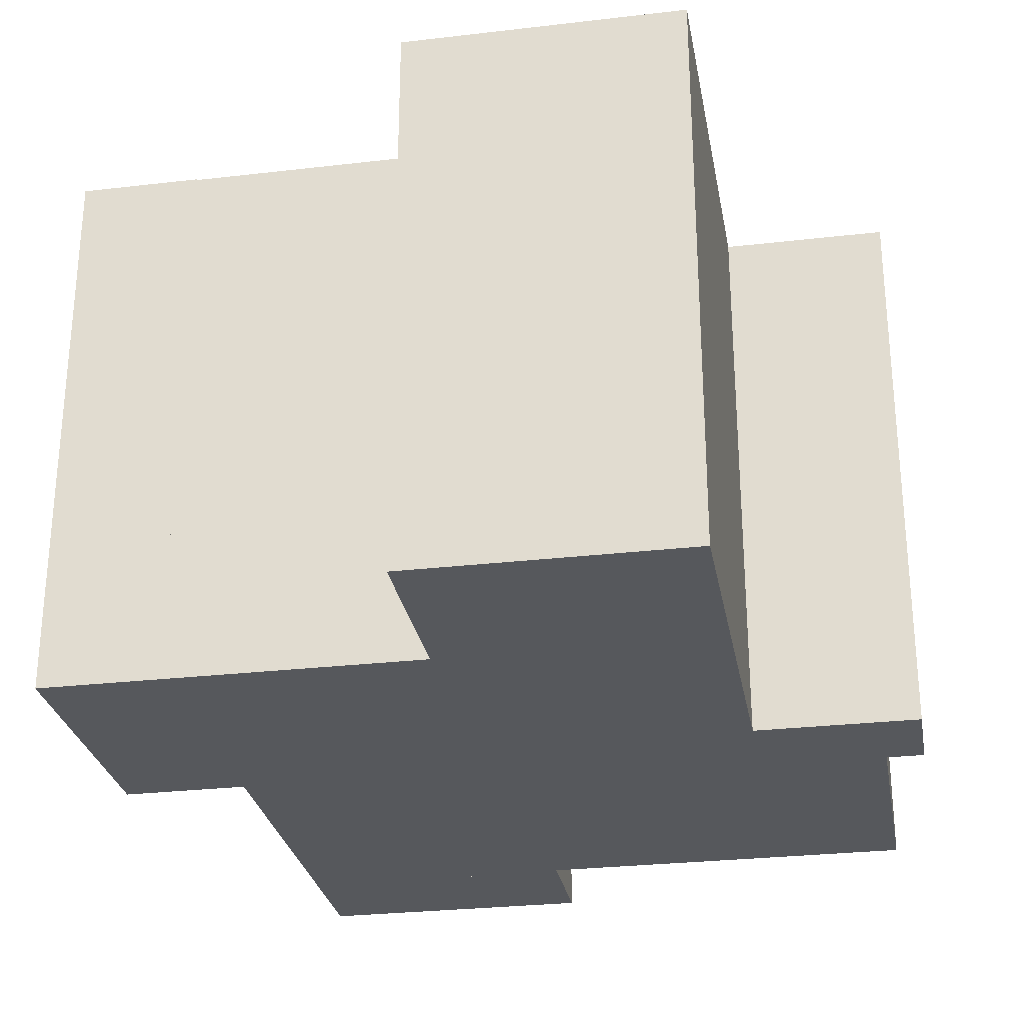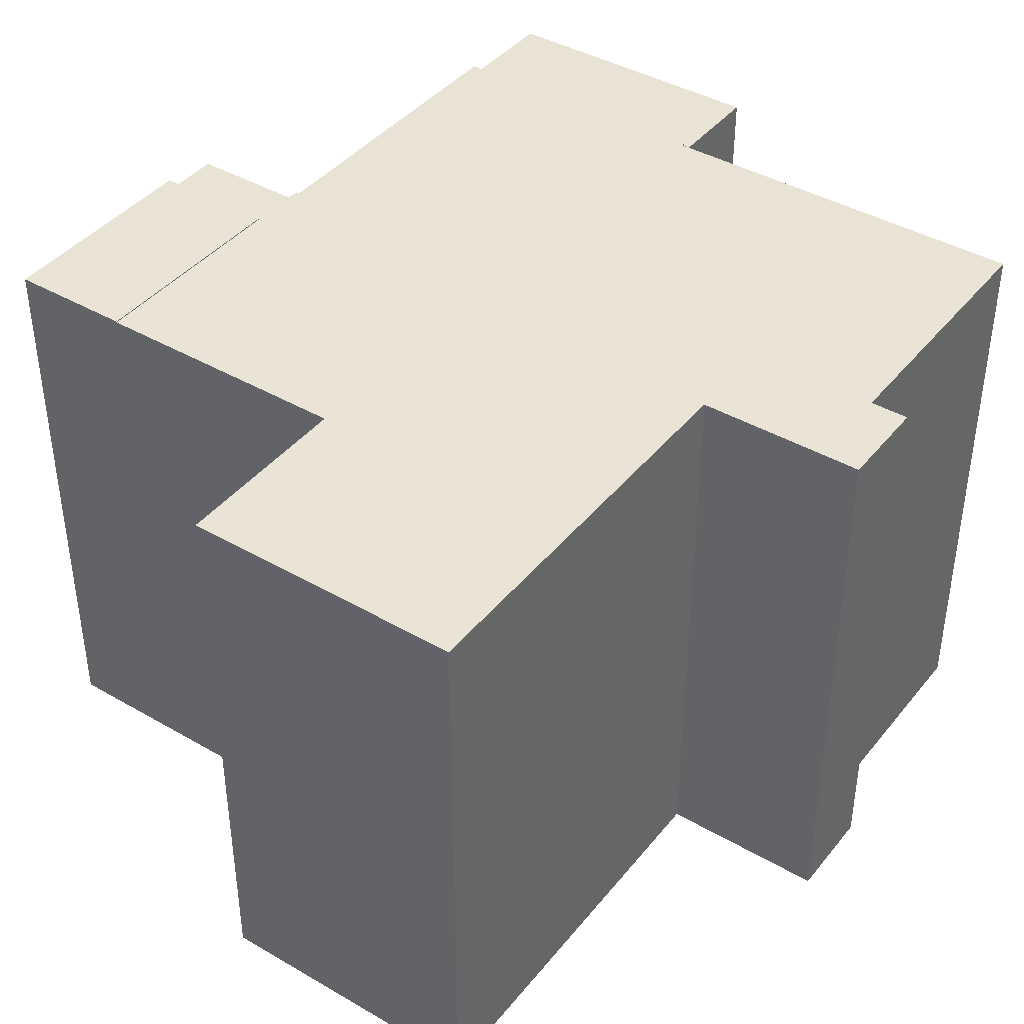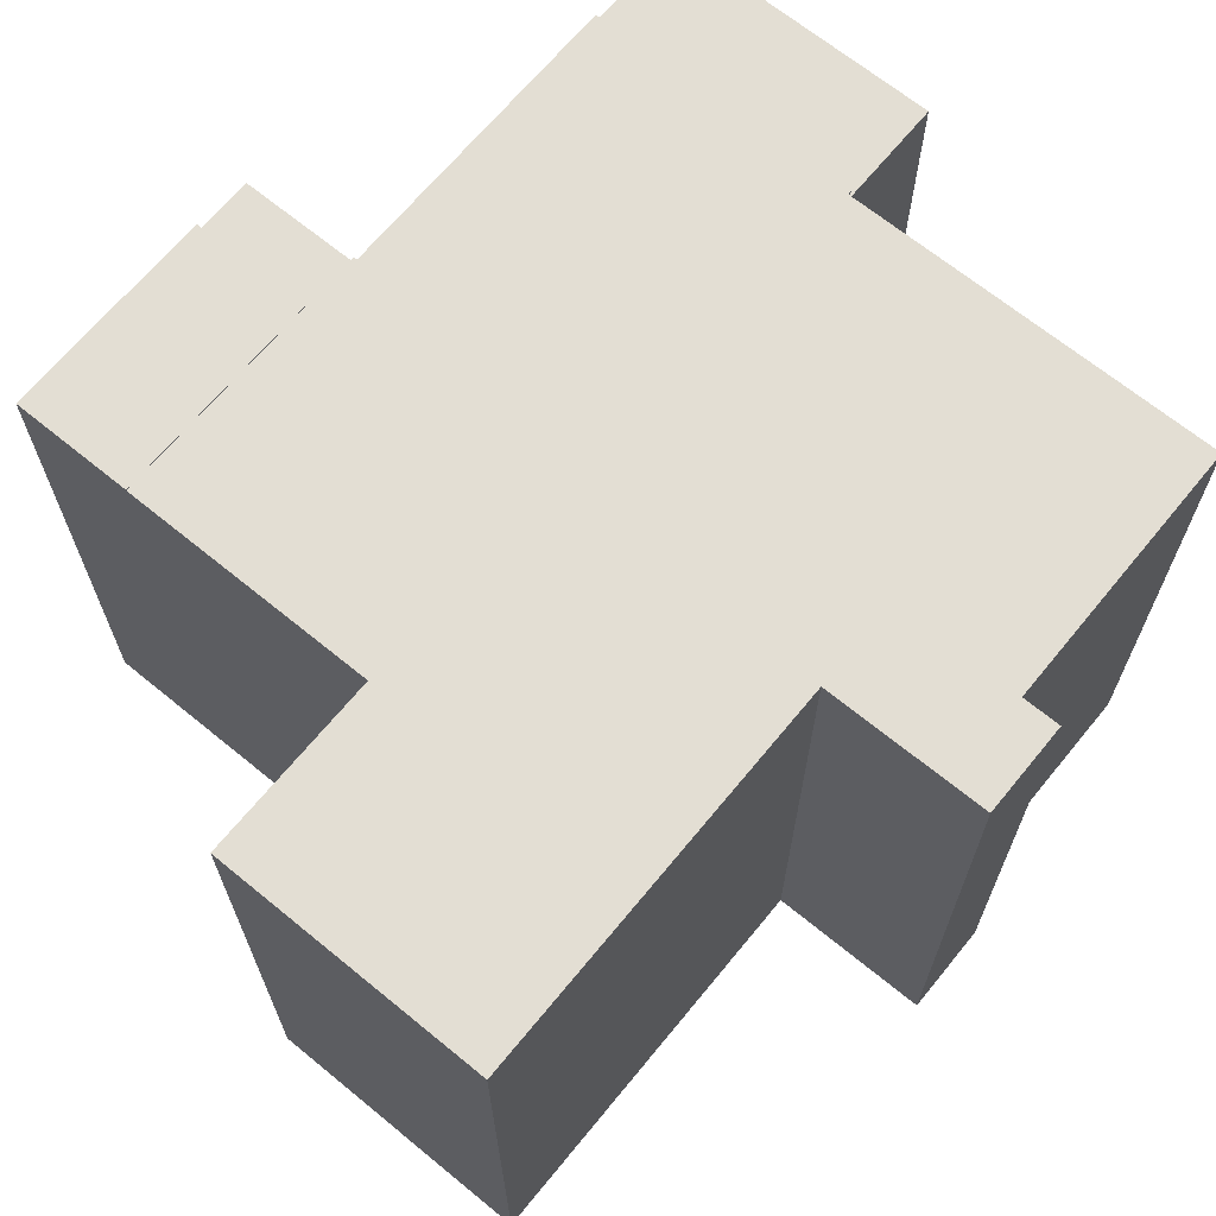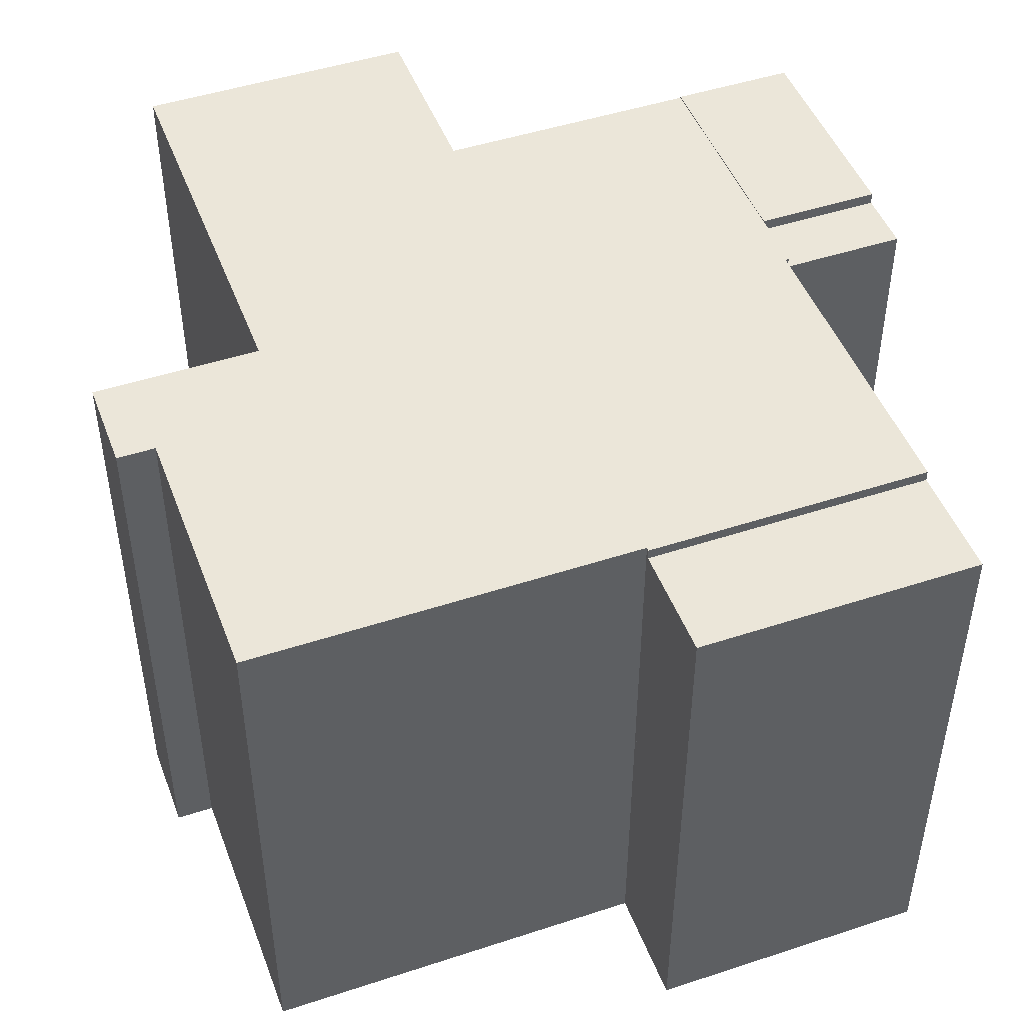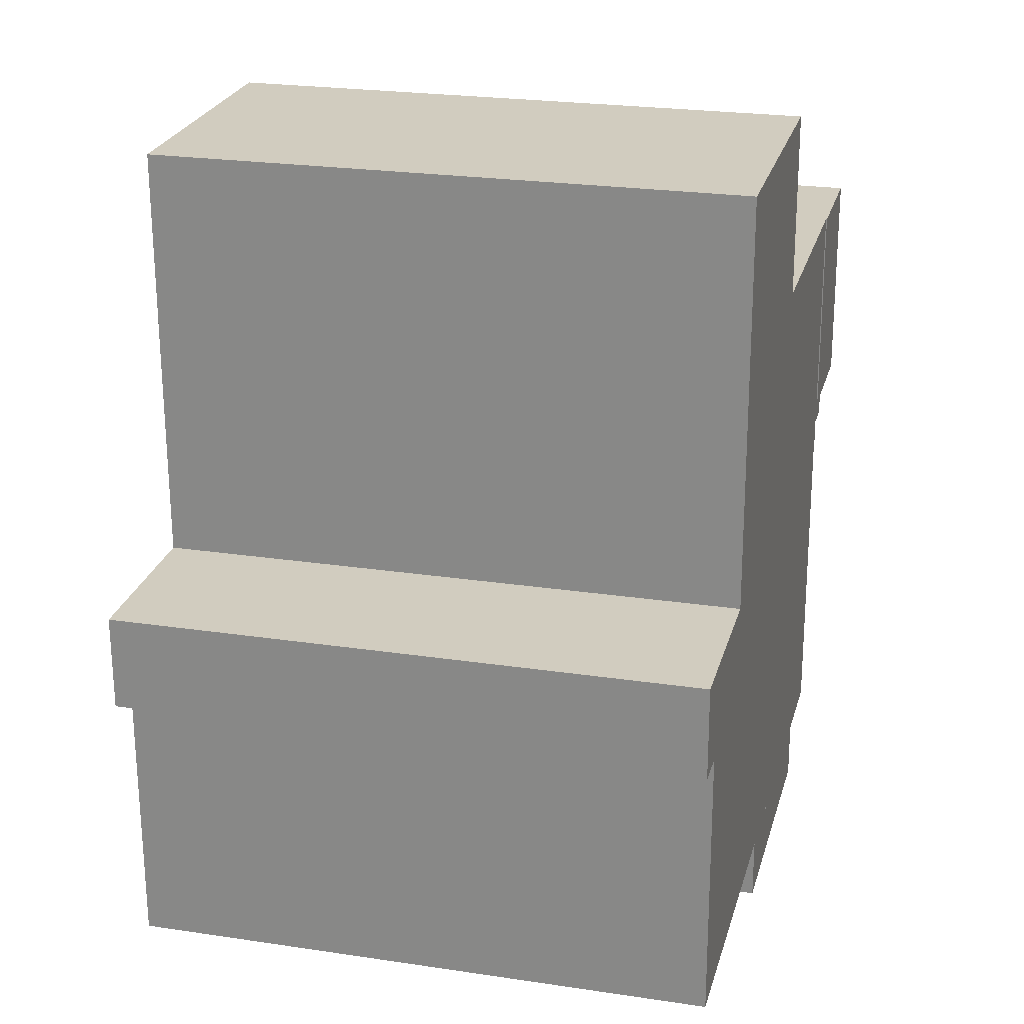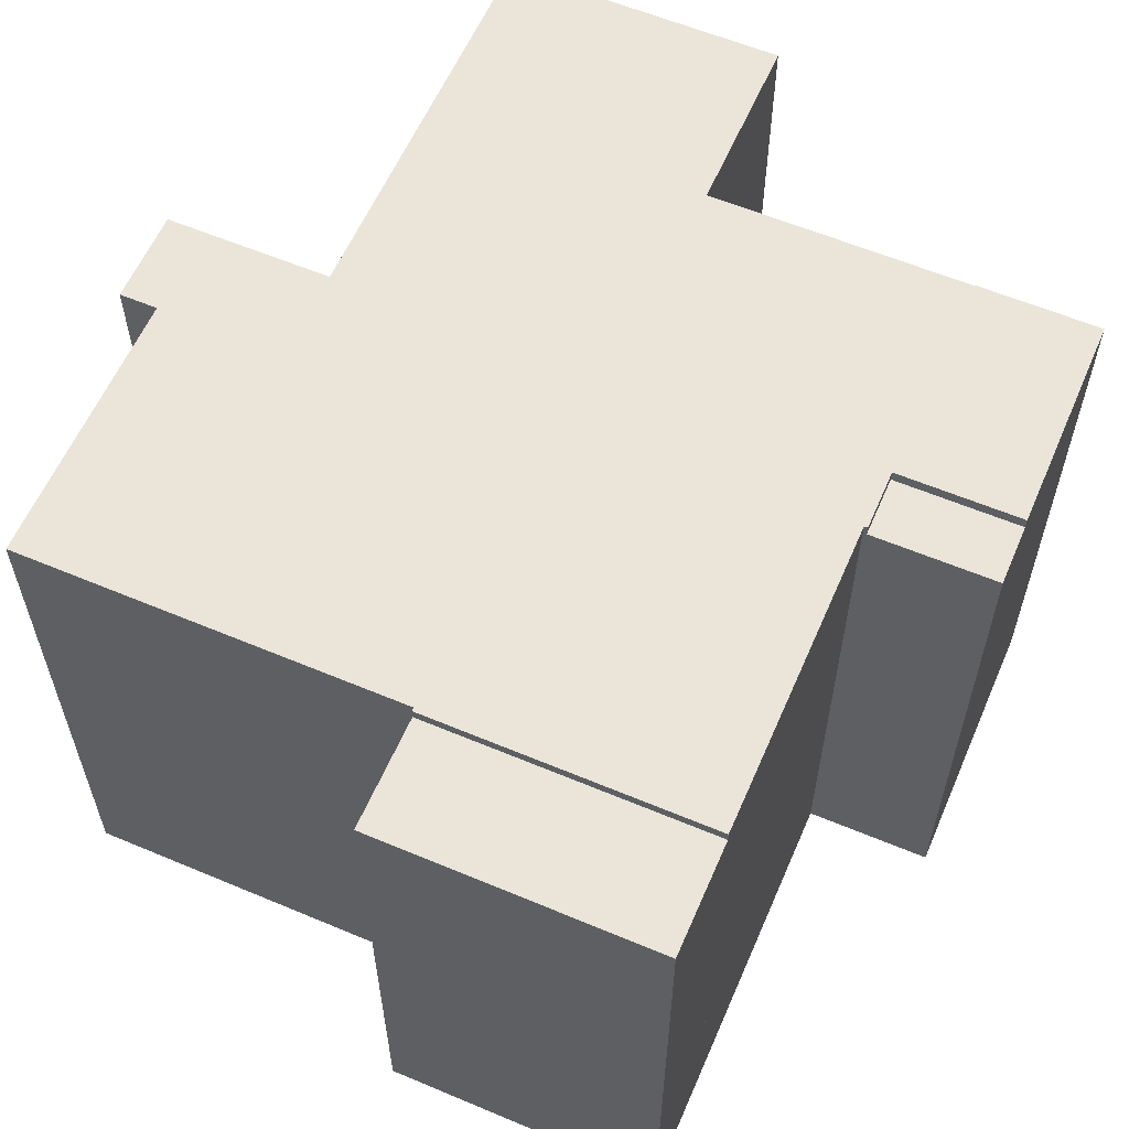
<metadata>
{"format":"obj","ext":"obj","renderer":"f3d","projection":"perspective","resolution":1024,"background":"white","views":[{"elev":-28.0,"azim":10.7,"up":"+Y"},{"elev":41.2,"azim":35.8,"up":"+Y"},{"elev":67.3,"azim":40.0,"up":"+Y"},{"elev":47.5,"azim":160.3,"up":"+Y"},{"elev":23.6,"azim":104.2,"up":"+Z"},{"elev":59.5,"azim":-156.0,"up":"+Y"}]}
</metadata>
<code>
v  3.429 15.95 1.644
v  3.511 15.95 -0.038
v  3.411 15.95 -0.037
v  10.44 15.95 -8.848
v  3.416 15.95 -8.771
v  3.495 15.95 7.713
v  11.19 15.95 -8.856
v  11.19 15.95 -8.756
v  18.38 15.95 -8.835
v  10.62 15.95 7.635
v  21.82 15.95 -8.872
v  10.72 15.95 7.634
v  10.72 15.95 7.734
v  10.78 15.95 12.73
v  18.39 15.95 1.378
v  18.39 15.95 1.478
v  18.41 15.95 2.775
v  18.46 15.95 7.65
v  18.52 15.95 12.65
v  21.9 15.95 -1.242
v  18.49 15.95 1.377
v  22.98 15.95 1.327
v  22.95 15.95 -1.253
v  10.78 -7.797e-16 12.73
v  10.72 -4.736e-16 7.734
v  10.72 -4.674e-16 7.634
v  3.416 5.371e-16 -8.771
v  3.511 2.327e-18 -0.038
v  3.411 2.266e-18 -0.037
v  3.495 -4.723e-16 7.713
v  3.429 -1.007e-16 1.644
v  18.52 -7.745e-16 12.65
v  18.39 -8.438e-17 1.378
v  22.98 -8.126e-17 1.327
v  18.49 -8.432e-17 1.377
v  10.62 -4.675e-16 7.635
v  18.46 -4.684e-16 7.65
v  18.41 -1.699e-16 2.775
v  18.39 -9.05e-17 1.478
v  22.95 7.672e-17 -1.253
v  21.9 7.605e-17 -1.242
v  21.82 5.433e-16 -8.872
v  11.19 5.362e-16 -8.756
v  11.19 5.423e-16 -8.856
v  18.38 5.41e-16 -8.835
v  10.44 5.418e-16 -8.848
v  0 15.66 9.59e-16
v  3.429 15.66 1.644
v  3.411 15.66 -0.037
v  0.019 15.66 1.682
v  0 0 0
v  0.019 -1.03e-16 1.682
v  0.019 15.98 1.682
v  3.495 15.98 7.713
v  3.429 15.98 1.644
v  0.085 15.98 7.75
v  0.085 -4.746e-16 7.75
v  3.416 15.66 -8.771
v  7.679 15.66 -11.91
v  3.382 15.66 -11.86
v  10.44 15.66 -8.848
v  10.41 15.66 -11.94
v  11.15 15.66 -11.95
v  11.19 15.66 -8.856
v  11.15 7.315e-16 -11.95
v  10.41 7.31e-16 -11.94
v  3.382 7.263e-16 -11.86
v  7.679 7.292e-16 -11.91
g defaultobject
f 1 2 3
f 2 4 5
f 4 2 1
f 4 1 6
f 4 6 7
f 7 6 8
f 8 6 9
f 9 6 10
f 9 10 11
f 11 10 12
f 11 12 13
f 11 13 14
f 11 14 15
f 15 14 16
f 16 14 17
f 17 14 18
f 18 14 19
f 15 20 11
f 20 15 21
f 20 21 22
f 20 22 23
f 13 24 14
f 24 13 12
f 24 12 25
f 25 12 26
f 27 2 5
f 2 27 28
f 29 1 3
f 1 29 6
f 6 29 30
f 30 29 31
f 24 19 14
f 19 24 32
f 33 21 15
f 21 33 22
f 22 33 34
f 34 33 35
f 30 10 6
f 10 30 12
f 12 30 26
f 26 30 36
f 32 18 19
f 18 32 17
f 17 32 16
f 16 32 15
f 15 32 33
f 33 32 37
f 33 37 38
f 33 38 39
f 34 23 22
f 23 34 40
f 41 11 20
f 11 41 42
f 43 7 8
f 7 43 44
f 40 20 23
f 20 40 41
f 42 9 11
f 9 42 8
f 8 42 43
f 43 42 45
f 44 4 7
f 4 44 5
f 5 44 27
f 27 44 46
f 28 3 2
f 3 28 29
f 31 36 30
f 36 31 29
f 36 29 28
f 36 28 27
f 36 27 46
f 36 46 26
f 44 43 46
f 42 41 45
f 25 32 24
f 32 25 26
f 32 26 46
f 32 46 43
f 32 43 37
f 37 43 38
f 38 43 39
f 39 43 33
f 33 43 45
f 33 45 35
f 35 45 34
f 34 45 41
f 34 41 40
f 47 48 49
f 48 47 50
f 51 50 47
f 50 51 52
f 52 48 50
f 48 52 31
f 31 49 48
f 49 31 29
f 29 47 49
f 47 29 51
f 29 52 51
f 52 29 31
f 53 54 55
f 54 53 56
f 52 56 53
f 56 52 57
f 57 54 56
f 54 57 30
f 30 55 54
f 55 30 31
f 31 53 55
f 53 31 52
f 52 30 57
f 30 52 31
f 58 59 60
f 59 58 61
f 59 61 62
f 62 61 63
f 63 61 64
f 27 61 58
f 61 27 64
f 64 27 44
f 44 27 46
f 44 63 64
f 63 44 65
f 65 62 63
f 62 65 59
f 59 65 60
f 60 65 66
f 60 66 67
f 67 66 68
f 67 58 60
f 58 67 27
f 46 65 44
f 65 46 27
f 65 27 66
f 66 27 68
f 68 27 67

</code>
